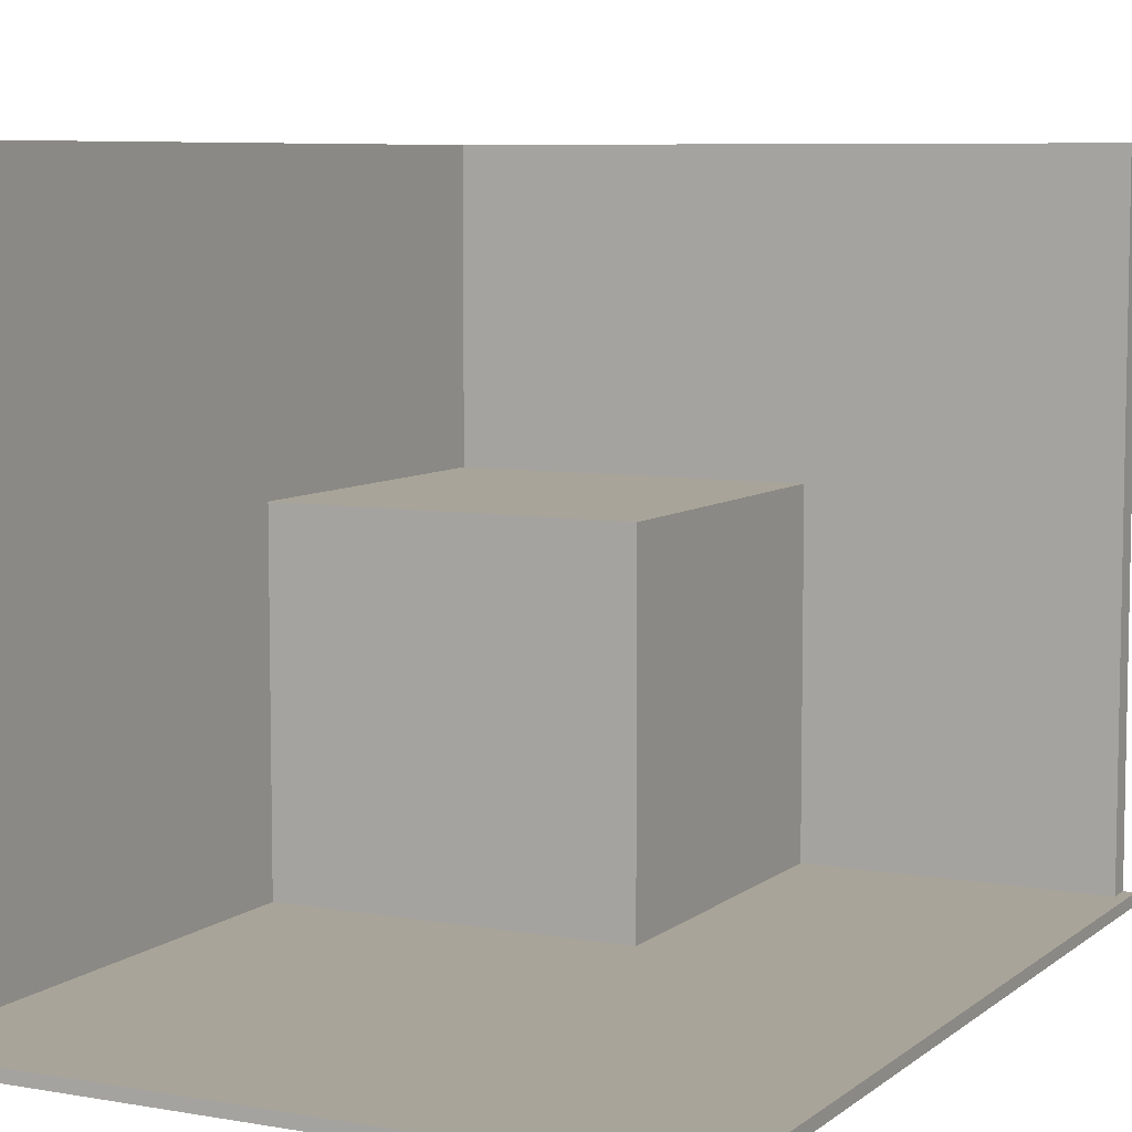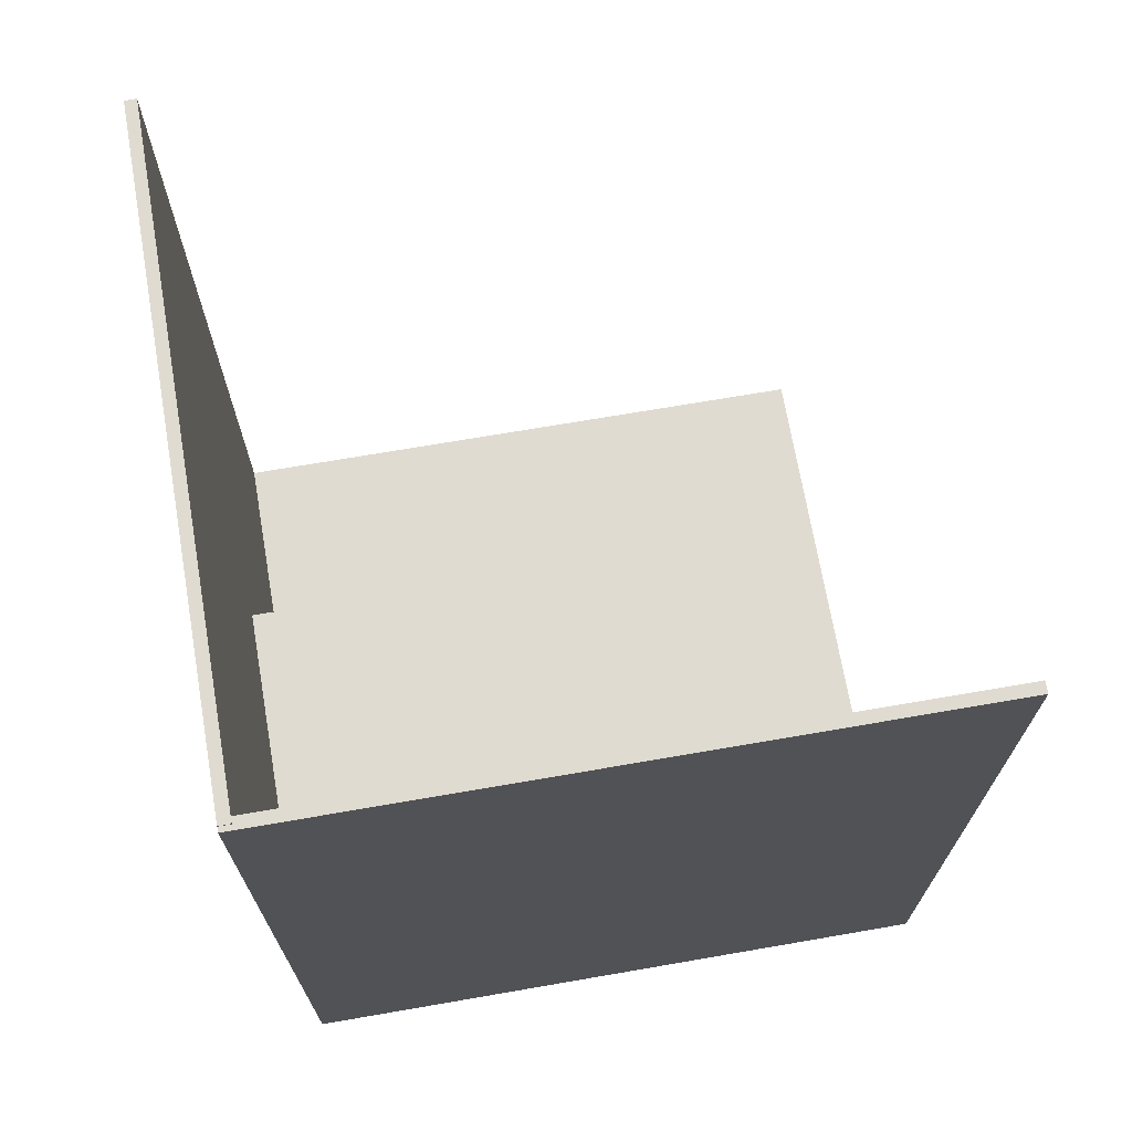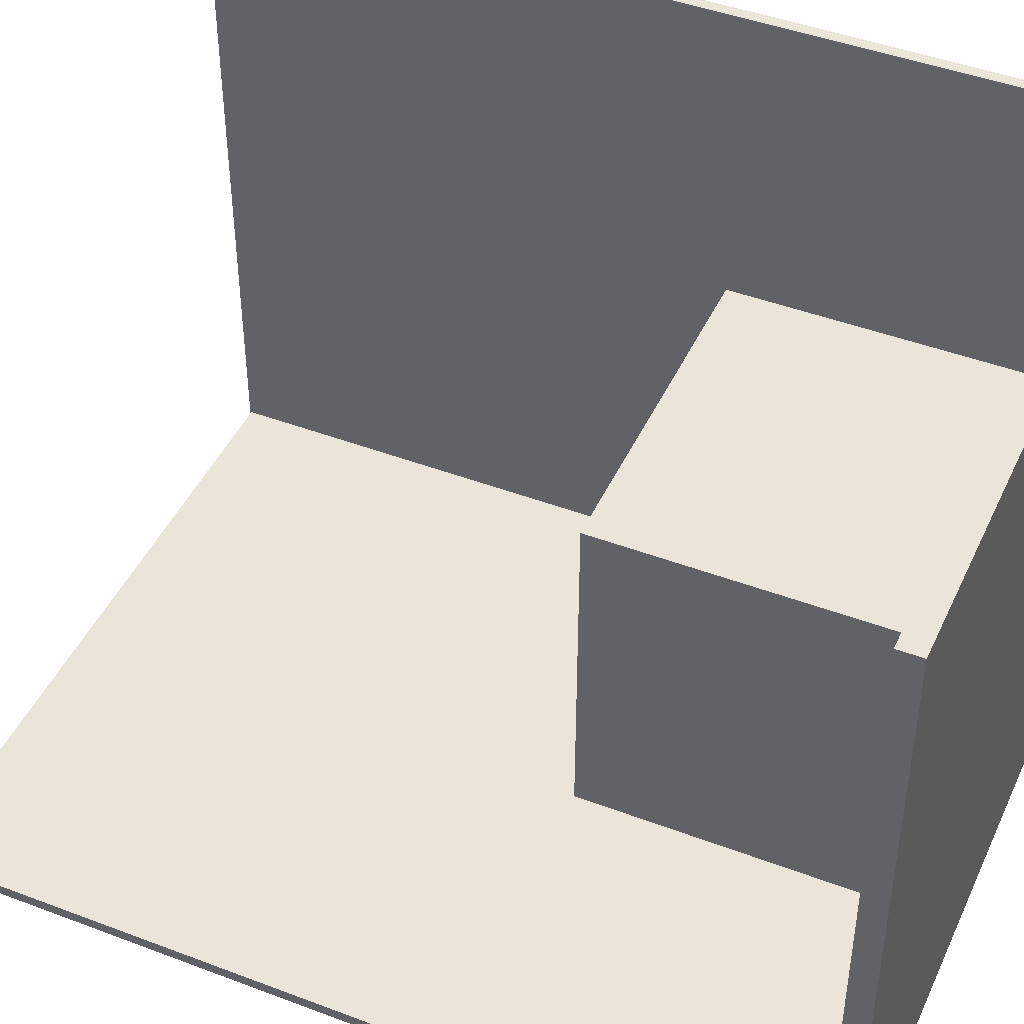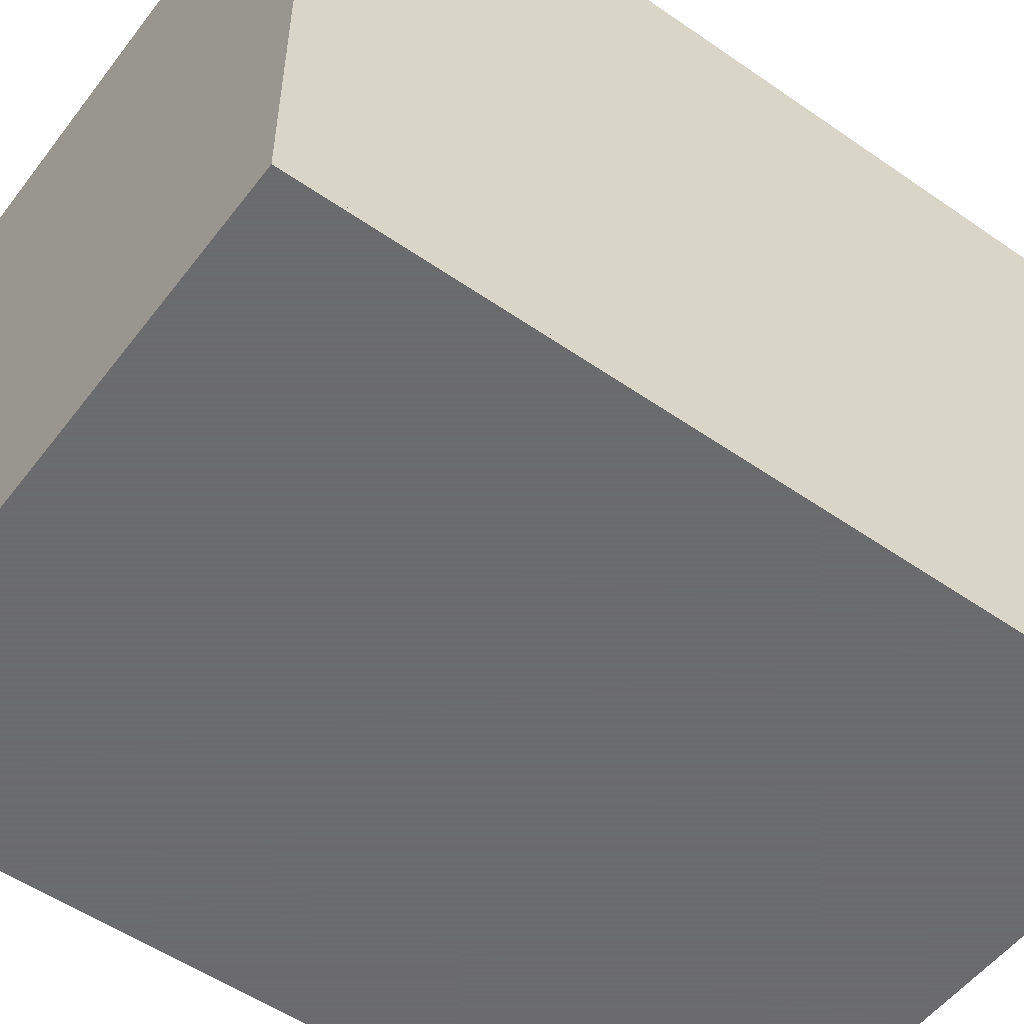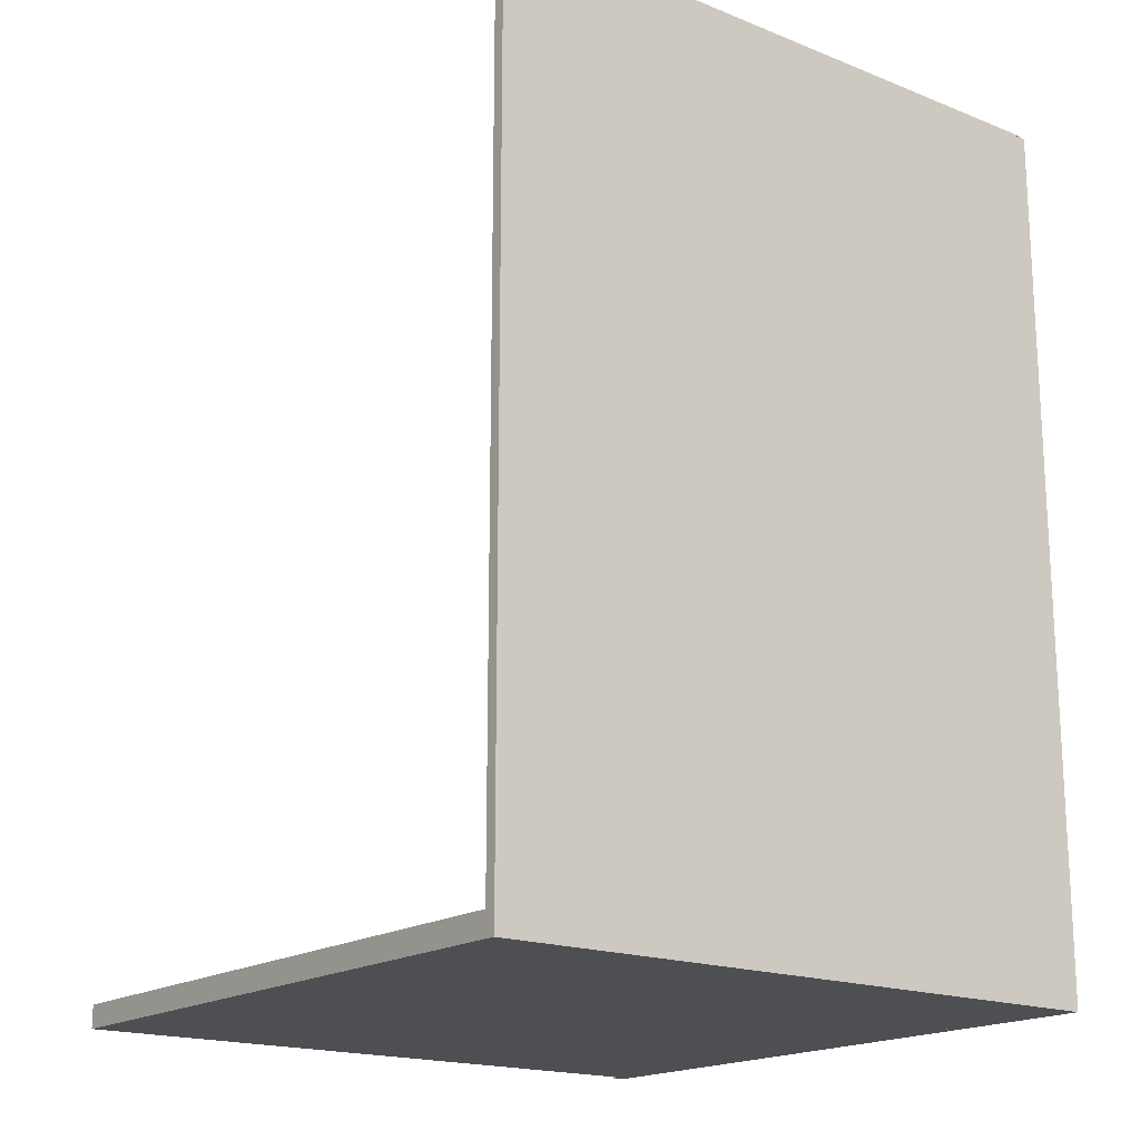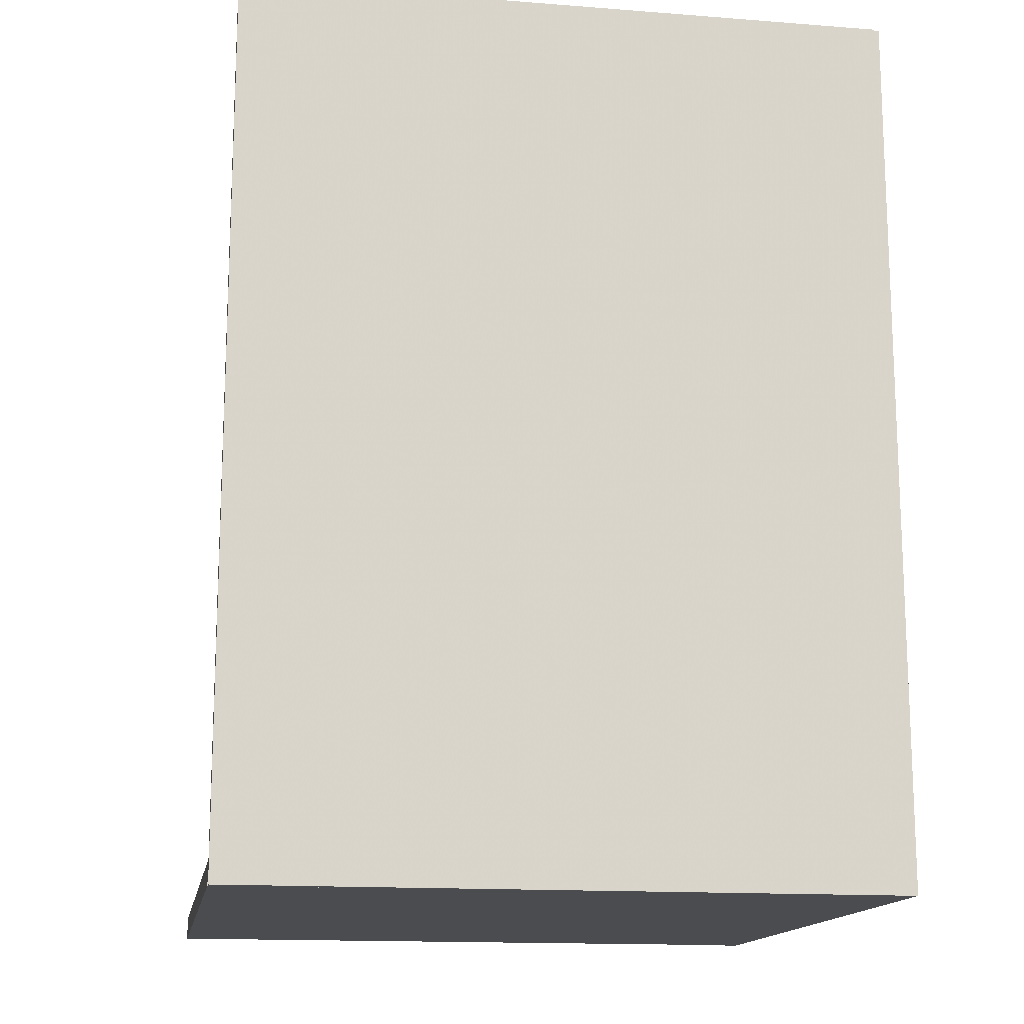
<metadata>
{"format":"obj","ext":"obj","renderer":"f3d","projection":"perspective","resolution":1024,"background":"white","views":[{"elev":7.2,"azim":-153.2,"up":"+Z"},{"elev":70.1,"azim":170.2,"up":"+Y"},{"elev":44.7,"azim":-66.2,"up":"+Z"},{"elev":-53.5,"azim":53.5,"up":"+Z"},{"elev":-18.0,"azim":52.3,"up":"+Y"},{"elev":-14.9,"azim":80.5,"up":"+Y"}]}
</metadata>
<code>
o Object.1
v 250 -260 1271
v 250 1278 1271
v 230 -260 1271
v 250 -260 138.6
v 230 -260 138.6
v 230 1278 138.6
v 230 1278 1271
v 250 1278 138.6
f 1 2 3
f 4 1 3
f 4 3 5
f 6 4 5
f 7 6 5
f 8 6 7
f 7 2 8
f 4 8 2
f 4 6 8
f 5 3 7
f 7 3 2
f 2 1 4
o Object.2
v 250 -260 129.9
v 250 1276 129.9
v 250 -260 149.9
v -900 -260 129.9
v -900 -260 149.9
v -900 1276 149.9
v 250 1276 149.9
v -900 1276 129.9
f 9 10 11
f 12 9 11
f 12 11 13
f 14 12 13
f 15 14 13
f 16 14 15
f 15 10 16
f 12 16 10
f 12 14 16
f 13 11 15
f 15 11 10
f 10 9 12
o Object.3
v 230 -260 1272
v 230 -220 1272
v -880.3 -260 1272
v 230 -260 138.8
v -880.3 -260 138.8
v -880.3 -220 138.8
v -880.3 -220 1272
v 230 -220 138.8
f 17 18 19
f 20 17 19
f 20 19 21
f 22 20 21
f 23 22 21
f 24 22 23
f 23 18 24
f 20 24 18
f 20 22 24
f 21 19 23
f 23 19 18
f 18 17 20
o Object.4
v 230 -220 749.9
v 230 380 749.9
v -370 -220 749.9
v 230 -220 149.9
v -370 -220 149.9
v -370 380 149.9
v -370 380 749.9
v 230 380 149.9
f 25 26 27
f 28 25 27
f 28 27 29
f 30 28 29
f 31 30 29
f 32 30 31
f 31 26 32
f 28 32 26
f 28 30 32
f 29 27 31
f 31 27 26
f 26 25 28

</code>
